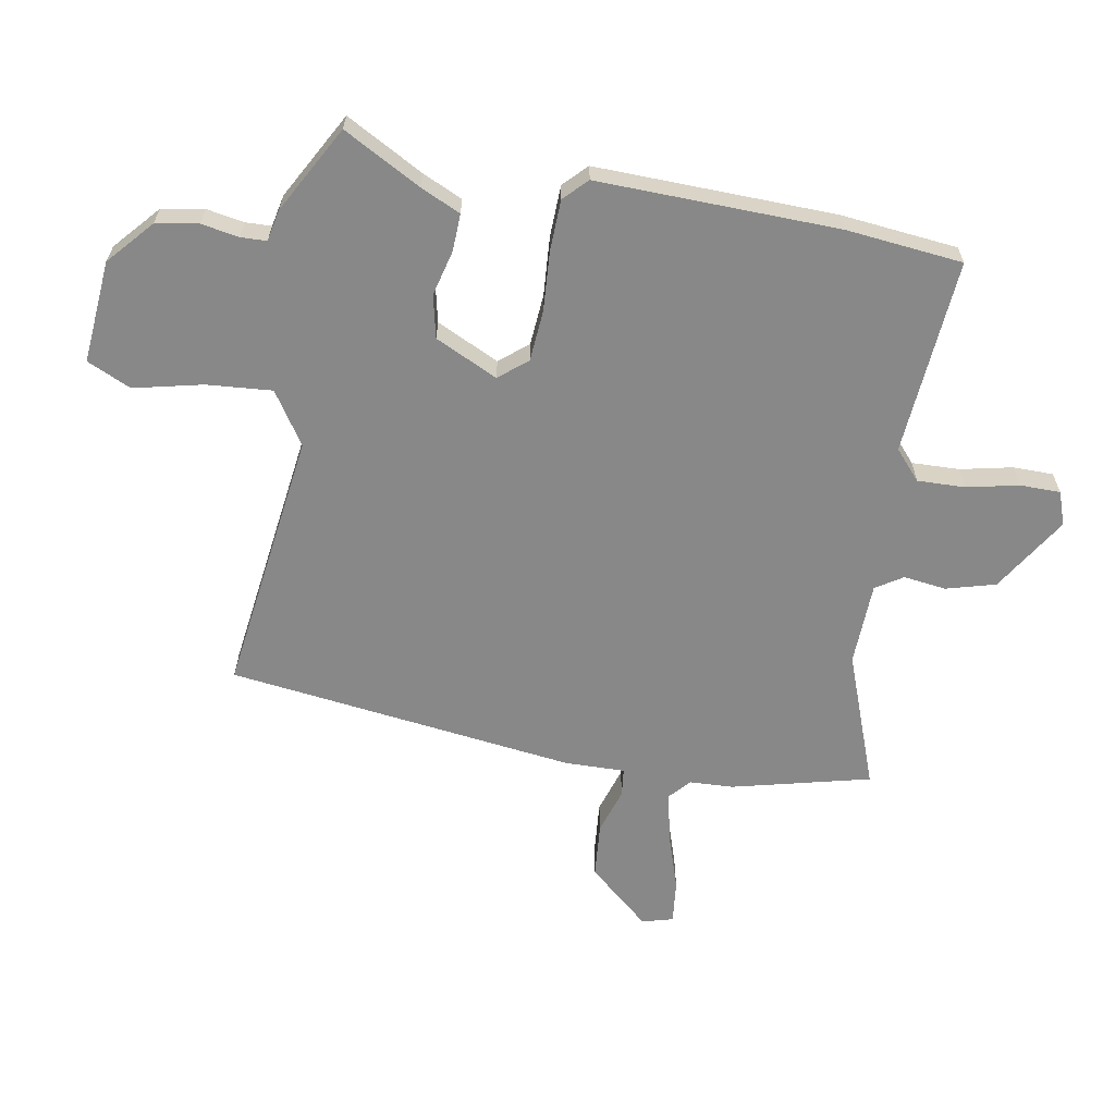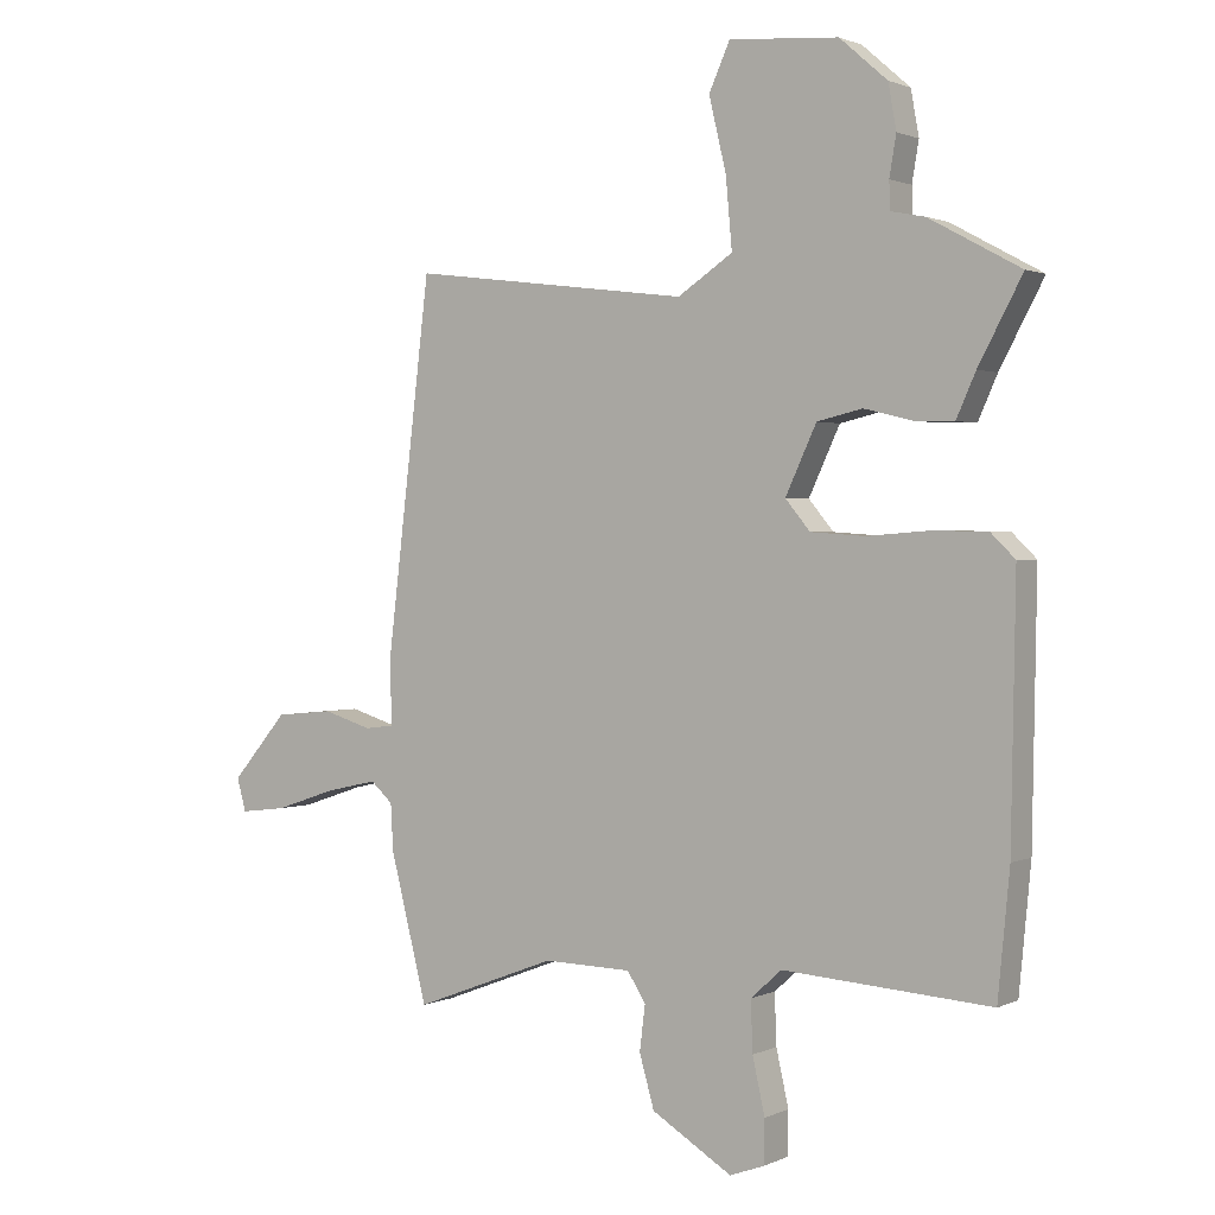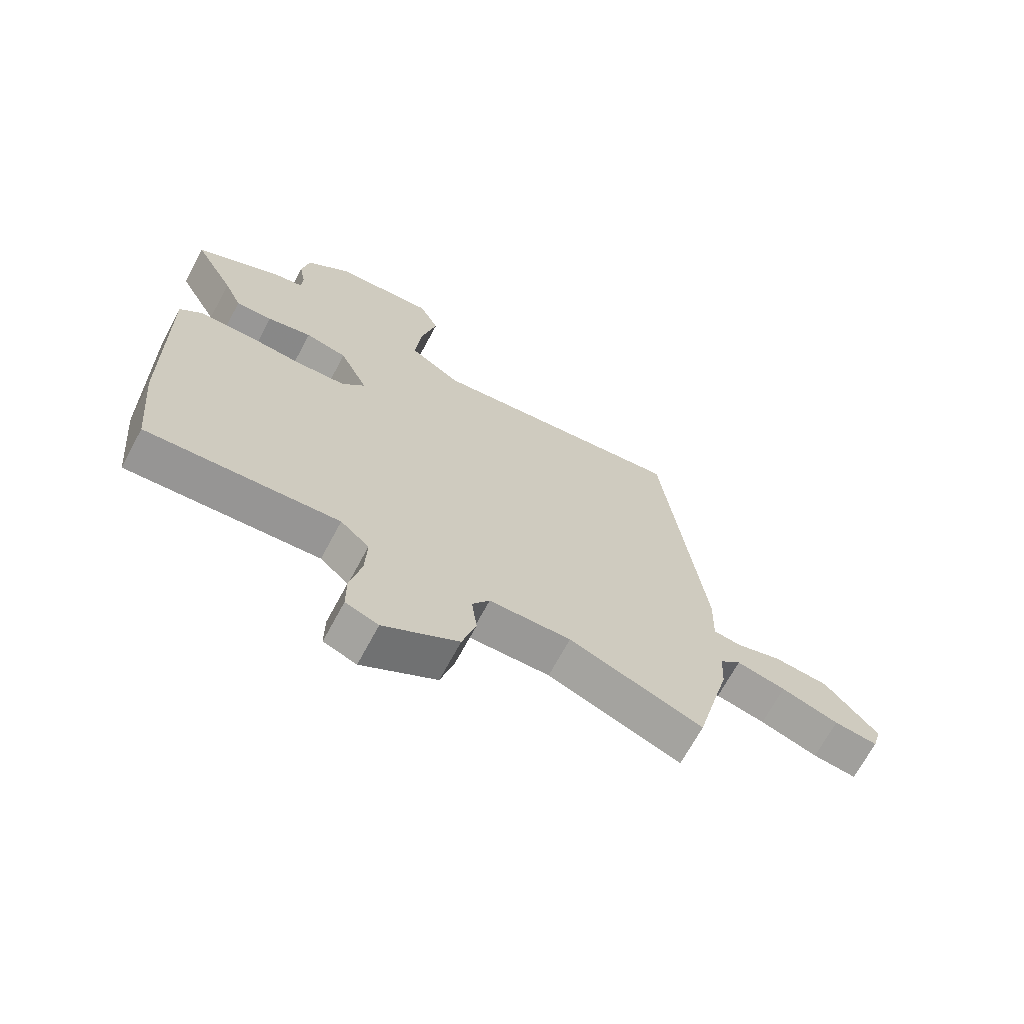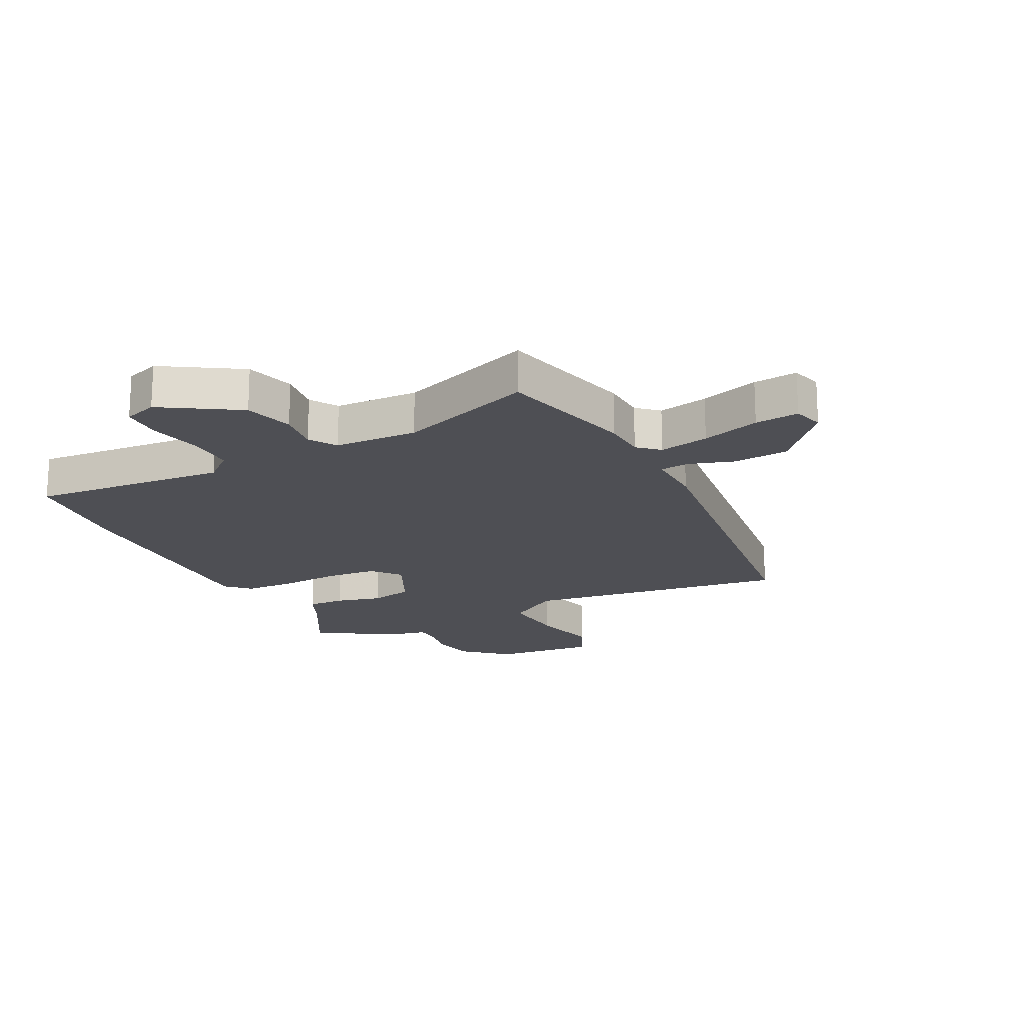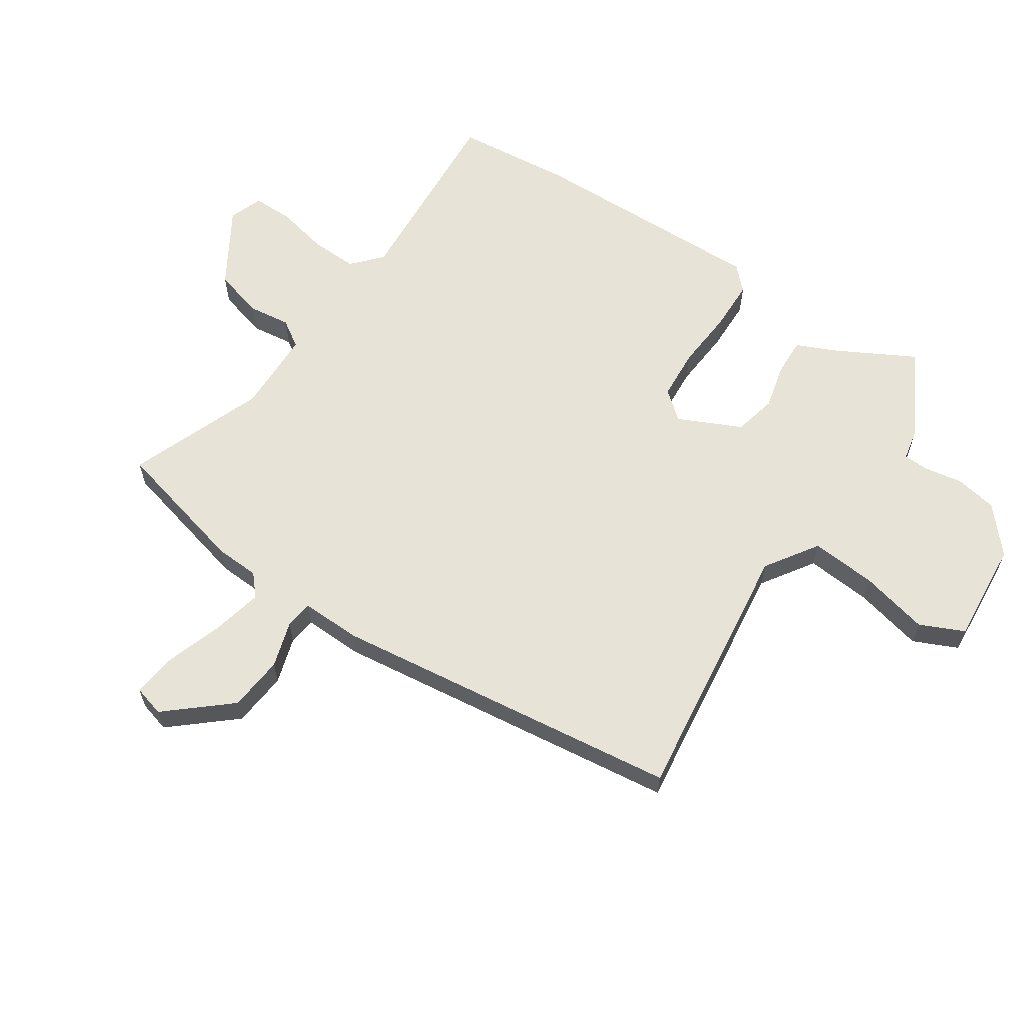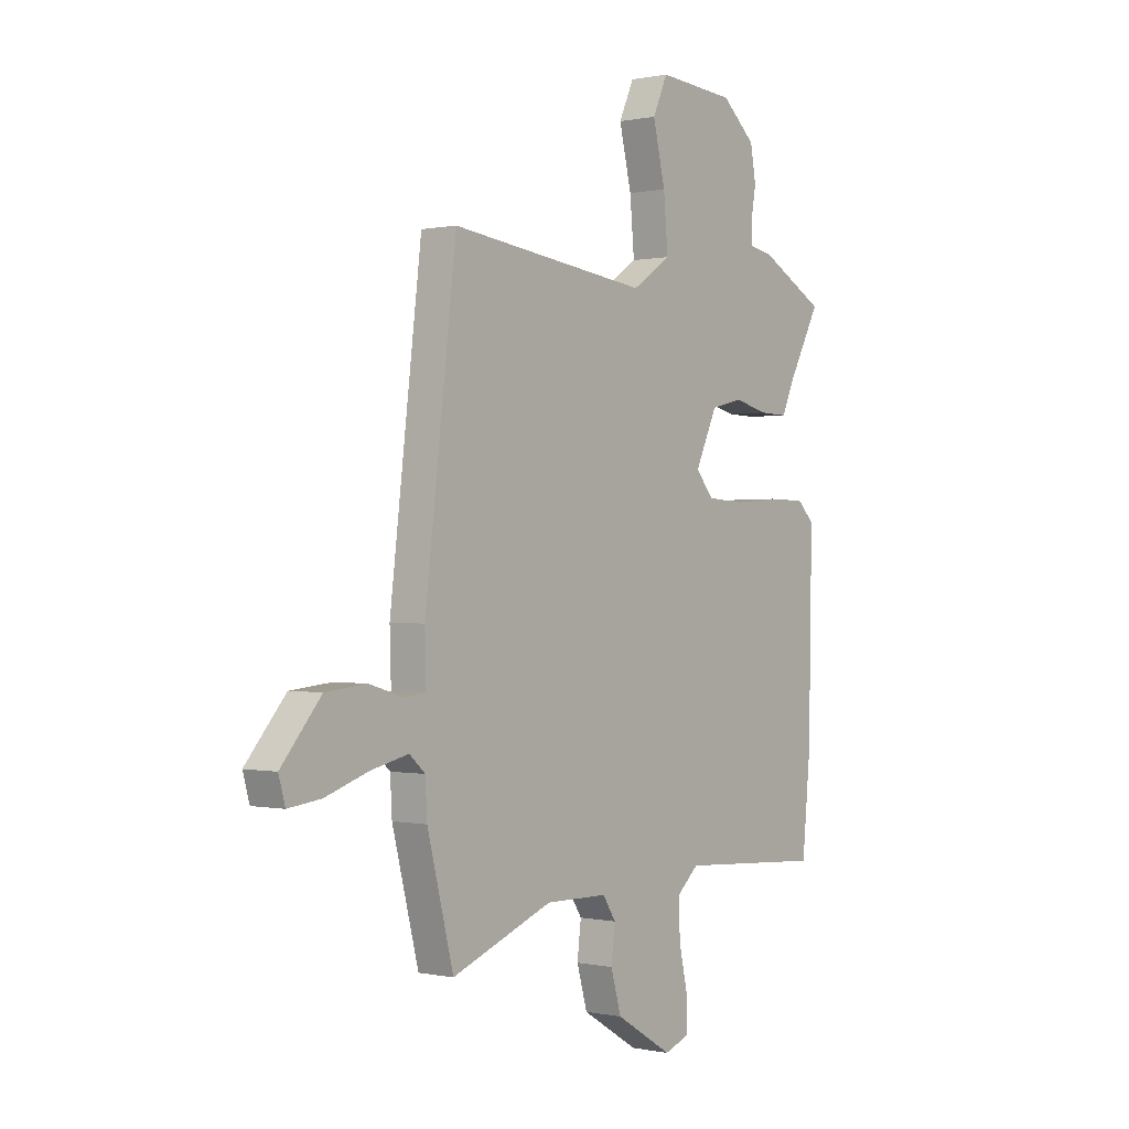
<metadata>
{"format":"obj","ext":"obj","renderer":"f3d","projection":"perspective","resolution":1024,"background":"white","views":[{"elev":-62.7,"azim":79.5,"up":"+Y"},{"elev":1.5,"azim":32.7,"up":"+Z"},{"elev":-69.0,"azim":151.8,"up":"+Z"},{"elev":-18.4,"azim":-153.8,"up":"+Y"},{"elev":61.7,"azim":-56.4,"up":"+Y"},{"elev":0.2,"azim":-51.9,"up":"+Z"}]}
</metadata>
<code>
v 0.534 0.07 0.466
v 0.463 0.07 0.334
v 0.432 0.07 0.265
v 0.368 0.07 0.267
v 0.29 0.07 0.286
v 0.217 0.07 0.269
v 0.167 0.07 0.162
v 0.207 0.07 0.114
v 0.294 0.07 0.108
v 0.397 0.07 0.116
v 0.484 0.07 0.114
v 0.523 0.07 0.076
v 0.516 0.07 -0.334
v 0.497 0.07 -0.533
v 0.162 0.07 -0.51
v 0.112 0.07 -0.555
v 0.115 0.07 -0.636
v 0.135 0.07 -0.725
v 0.135 0.07 -0.794
v 0.078 0.07 -0.815
v -0.052 0.07 -0.736
v -0.076 0.07 -0.652
v -0.067 0.07 -0.579
v -0.097 0.07 -0.533
v -0.239 0.07 -0.53
v -0.47 0.07 -0.618
v -0.53 0.07 -0.383
v -0.534 0.07 -0.308
v -0.57 0.07 -0.276
v -0.655 0.07 -0.295
v -0.754 0.07 -0.328
v -0.829 0.07 -0.337
v -0.844 0.07 -0.284
v -0.753 0.07 -0.178
v -0.659 0.07 -0.169
v -0.58 0.07 -0.193
v -0.532 0.07 -0.187
v -0.535 0.07 -0.085
v -0.463 0.07 0.512
v -0.01 0.07 0.455
v 0.079 0.07 0.514
v 0.069 0.07 0.626
v 0.041 0.07 0.743
v 0.075 0.07 0.818
v 0.251 0.07 0.804
v 0.328 0.07 0.737
v 0.341 0.07 0.665
v 0.33 0.07 0.601
v 0.332 0.07 0.557
v 0.386 0.07 0.546
v 0.534 0 0.466
v 0.463 0 0.334
v 0.432 0 0.265
v 0.368 0 0.267
v 0.29 0 0.286
v 0.217 0 0.269
v 0.167 0 0.162
v 0.207 0 0.114
v 0.294 0 0.108
v 0.397 0 0.116
v 0.484 0 0.114
v 0.523 0 0.076
v 0.516 0 -0.334
v 0.497 0 -0.533
v 0.162 0 -0.51
v 0.112 0 -0.555
v 0.115 0 -0.636
v 0.135 0 -0.725
v 0.135 0 -0.794
v 0.078 0 -0.815
v -0.052 0 -0.736
v -0.076 0 -0.652
v -0.067 0 -0.579
v -0.097 0 -0.533
v -0.239 0 -0.53
v -0.47 0 -0.618
v -0.53 0 -0.383
v -0.534 0 -0.308
v -0.57 0 -0.276
v -0.655 0 -0.295
v -0.754 0 -0.328
v -0.829 0 -0.337
v -0.844 0 -0.284
v -0.753 0 -0.178
v -0.659 0 -0.169
v -0.58 0 -0.193
v -0.532 0 -0.187
v -0.535 0 -0.085
v -0.463 0 0.512
v -0.01 0 0.455
v 0.079 0 0.514
v 0.069 0 0.626
v 0.041 0 0.743
v 0.075 0 0.818
v 0.251 0 0.804
v 0.328 0 0.737
v 0.341 0 0.665
v 0.33 0 0.601
v 0.332 0 0.557
v 0.386 0 0.546
f 49 50 1 2
f 45 46 47 48
f 45 48 49
f 42 43 44 45
f 41 42 45 49
f 40 41 49 2
f 37 38 39 40
f 33 34 35 36
f 33 36 37
f 30 31 32 33
f 29 30 33 37
f 28 29 37 40
f 25 26 27 28
f 24 25 28 40
f 20 21 22 23
f 18 19 20 23
f 17 18 23 24
f 16 17 24 40
f 12 13 14 15
f 9 10 11 12
f 8 9 12 15
f 7 8 15 16
f 2 3 4 5
f 2 5 6
f 40 2 6
f 7 16 40
f 6 7 40
f 52 51 100 99
f 98 97 96 95
f 99 98 95
f 95 94 93 92
f 99 95 92 91
f 52 99 91 90
f 90 89 88 87
f 86 85 84 83
f 87 86 83
f 83 82 81 80
f 87 83 80 79
f 90 87 79 78
f 78 77 76 75
f 90 78 75 74
f 73 72 71 70
f 73 70 69 68
f 74 73 68 67
f 90 74 67 66
f 65 64 63 62
f 62 61 60 59
f 65 62 59 58
f 66 65 58 57
f 55 54 53 52
f 56 55 52
f 56 52 90
f 90 66 57
f 90 57 56
f 1 51 52 2
f 2 52 53 3
f 3 53 54 4
f 4 54 55 5
f 5 55 56 6
f 6 56 57 7
f 7 57 58 8
f 8 58 59 9
f 9 59 60 10
f 10 60 61 11
f 11 61 62 12
f 12 62 63 13
f 13 63 64 14
f 14 64 65 15
f 15 65 66 16
f 16 66 67 17
f 17 67 68 18
f 18 68 69 19
f 19 69 70 20
f 20 70 71 21
f 21 71 72 22
f 22 72 73 23
f 23 73 74 24
f 24 74 75 25
f 25 75 76 26
f 26 76 77 27
f 27 77 78 28
f 28 78 79 29
f 29 79 80 30
f 30 80 81 31
f 31 81 82 32
f 32 82 83 33
f 33 83 84 34
f 34 84 85 35
f 35 85 86 36
f 36 86 87 37
f 37 87 88 38
f 38 88 89 39
f 39 89 90 40
f 40 90 91 41
f 41 91 92 42
f 42 92 93 43
f 43 93 94 44
f 44 94 95 45
f 45 95 96 46
f 46 96 97 47
f 47 97 98 48
f 48 98 99 49
f 49 99 100 50
f 50 100 51 1

</code>
